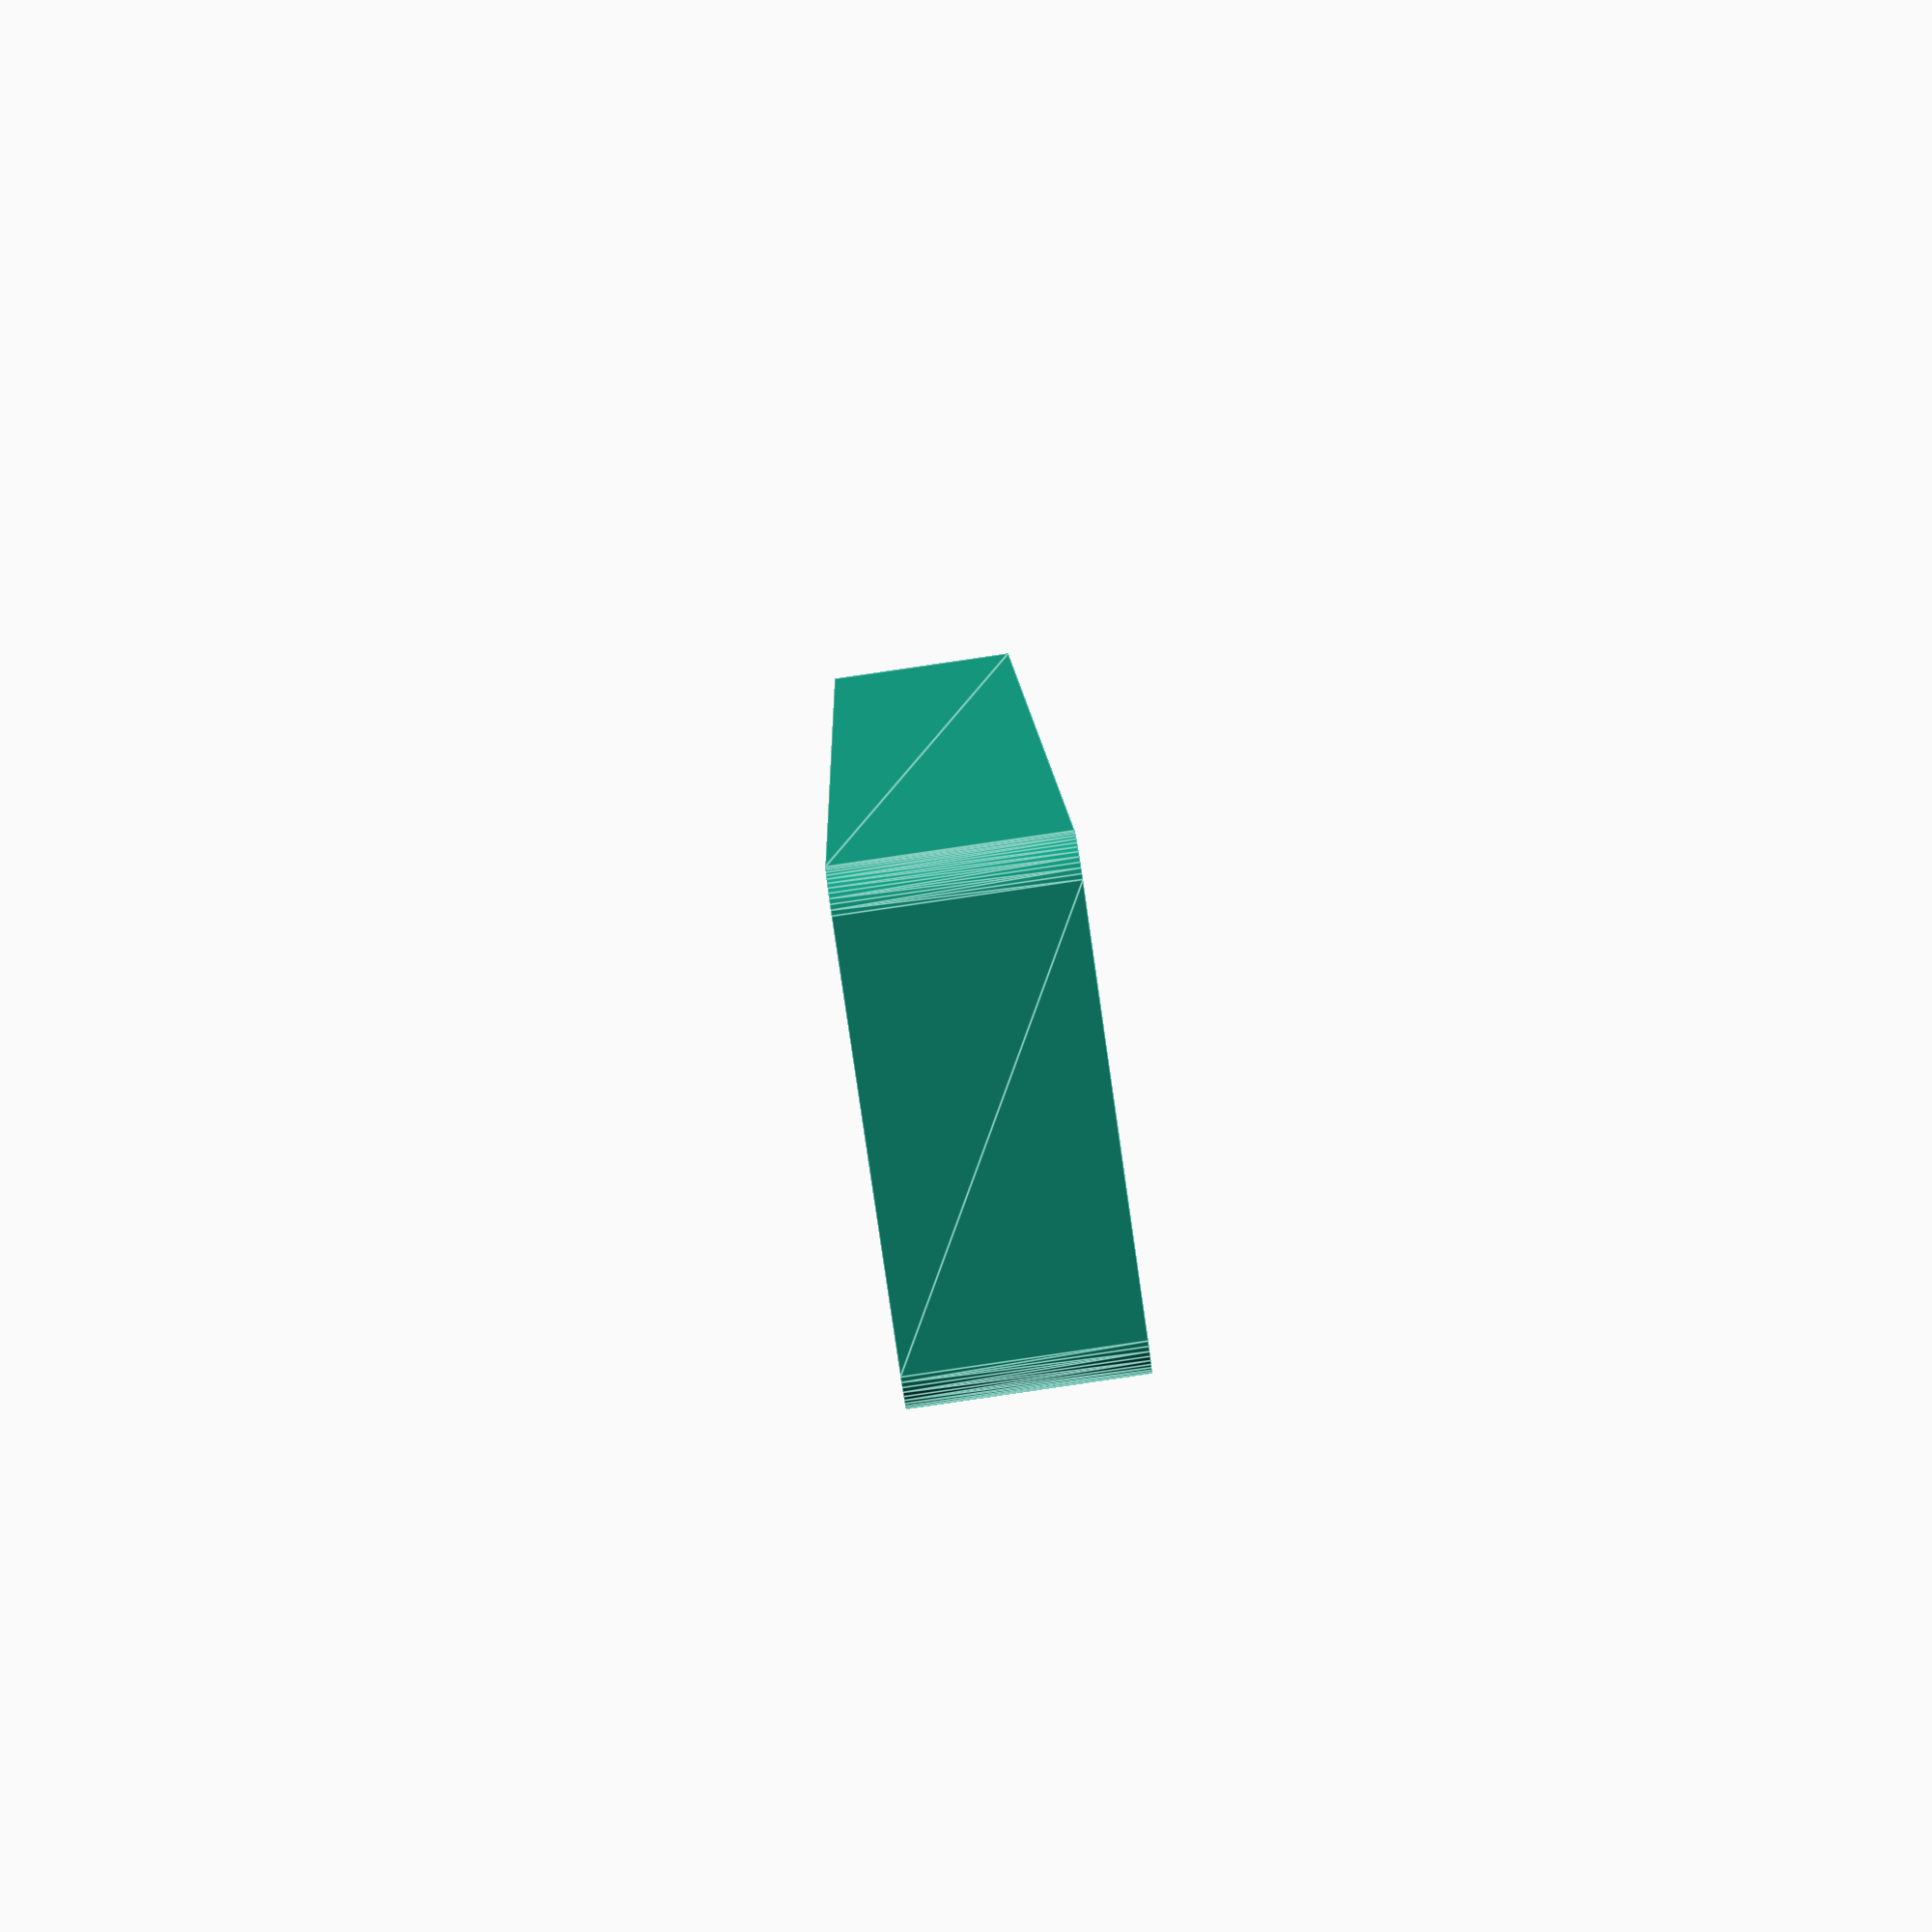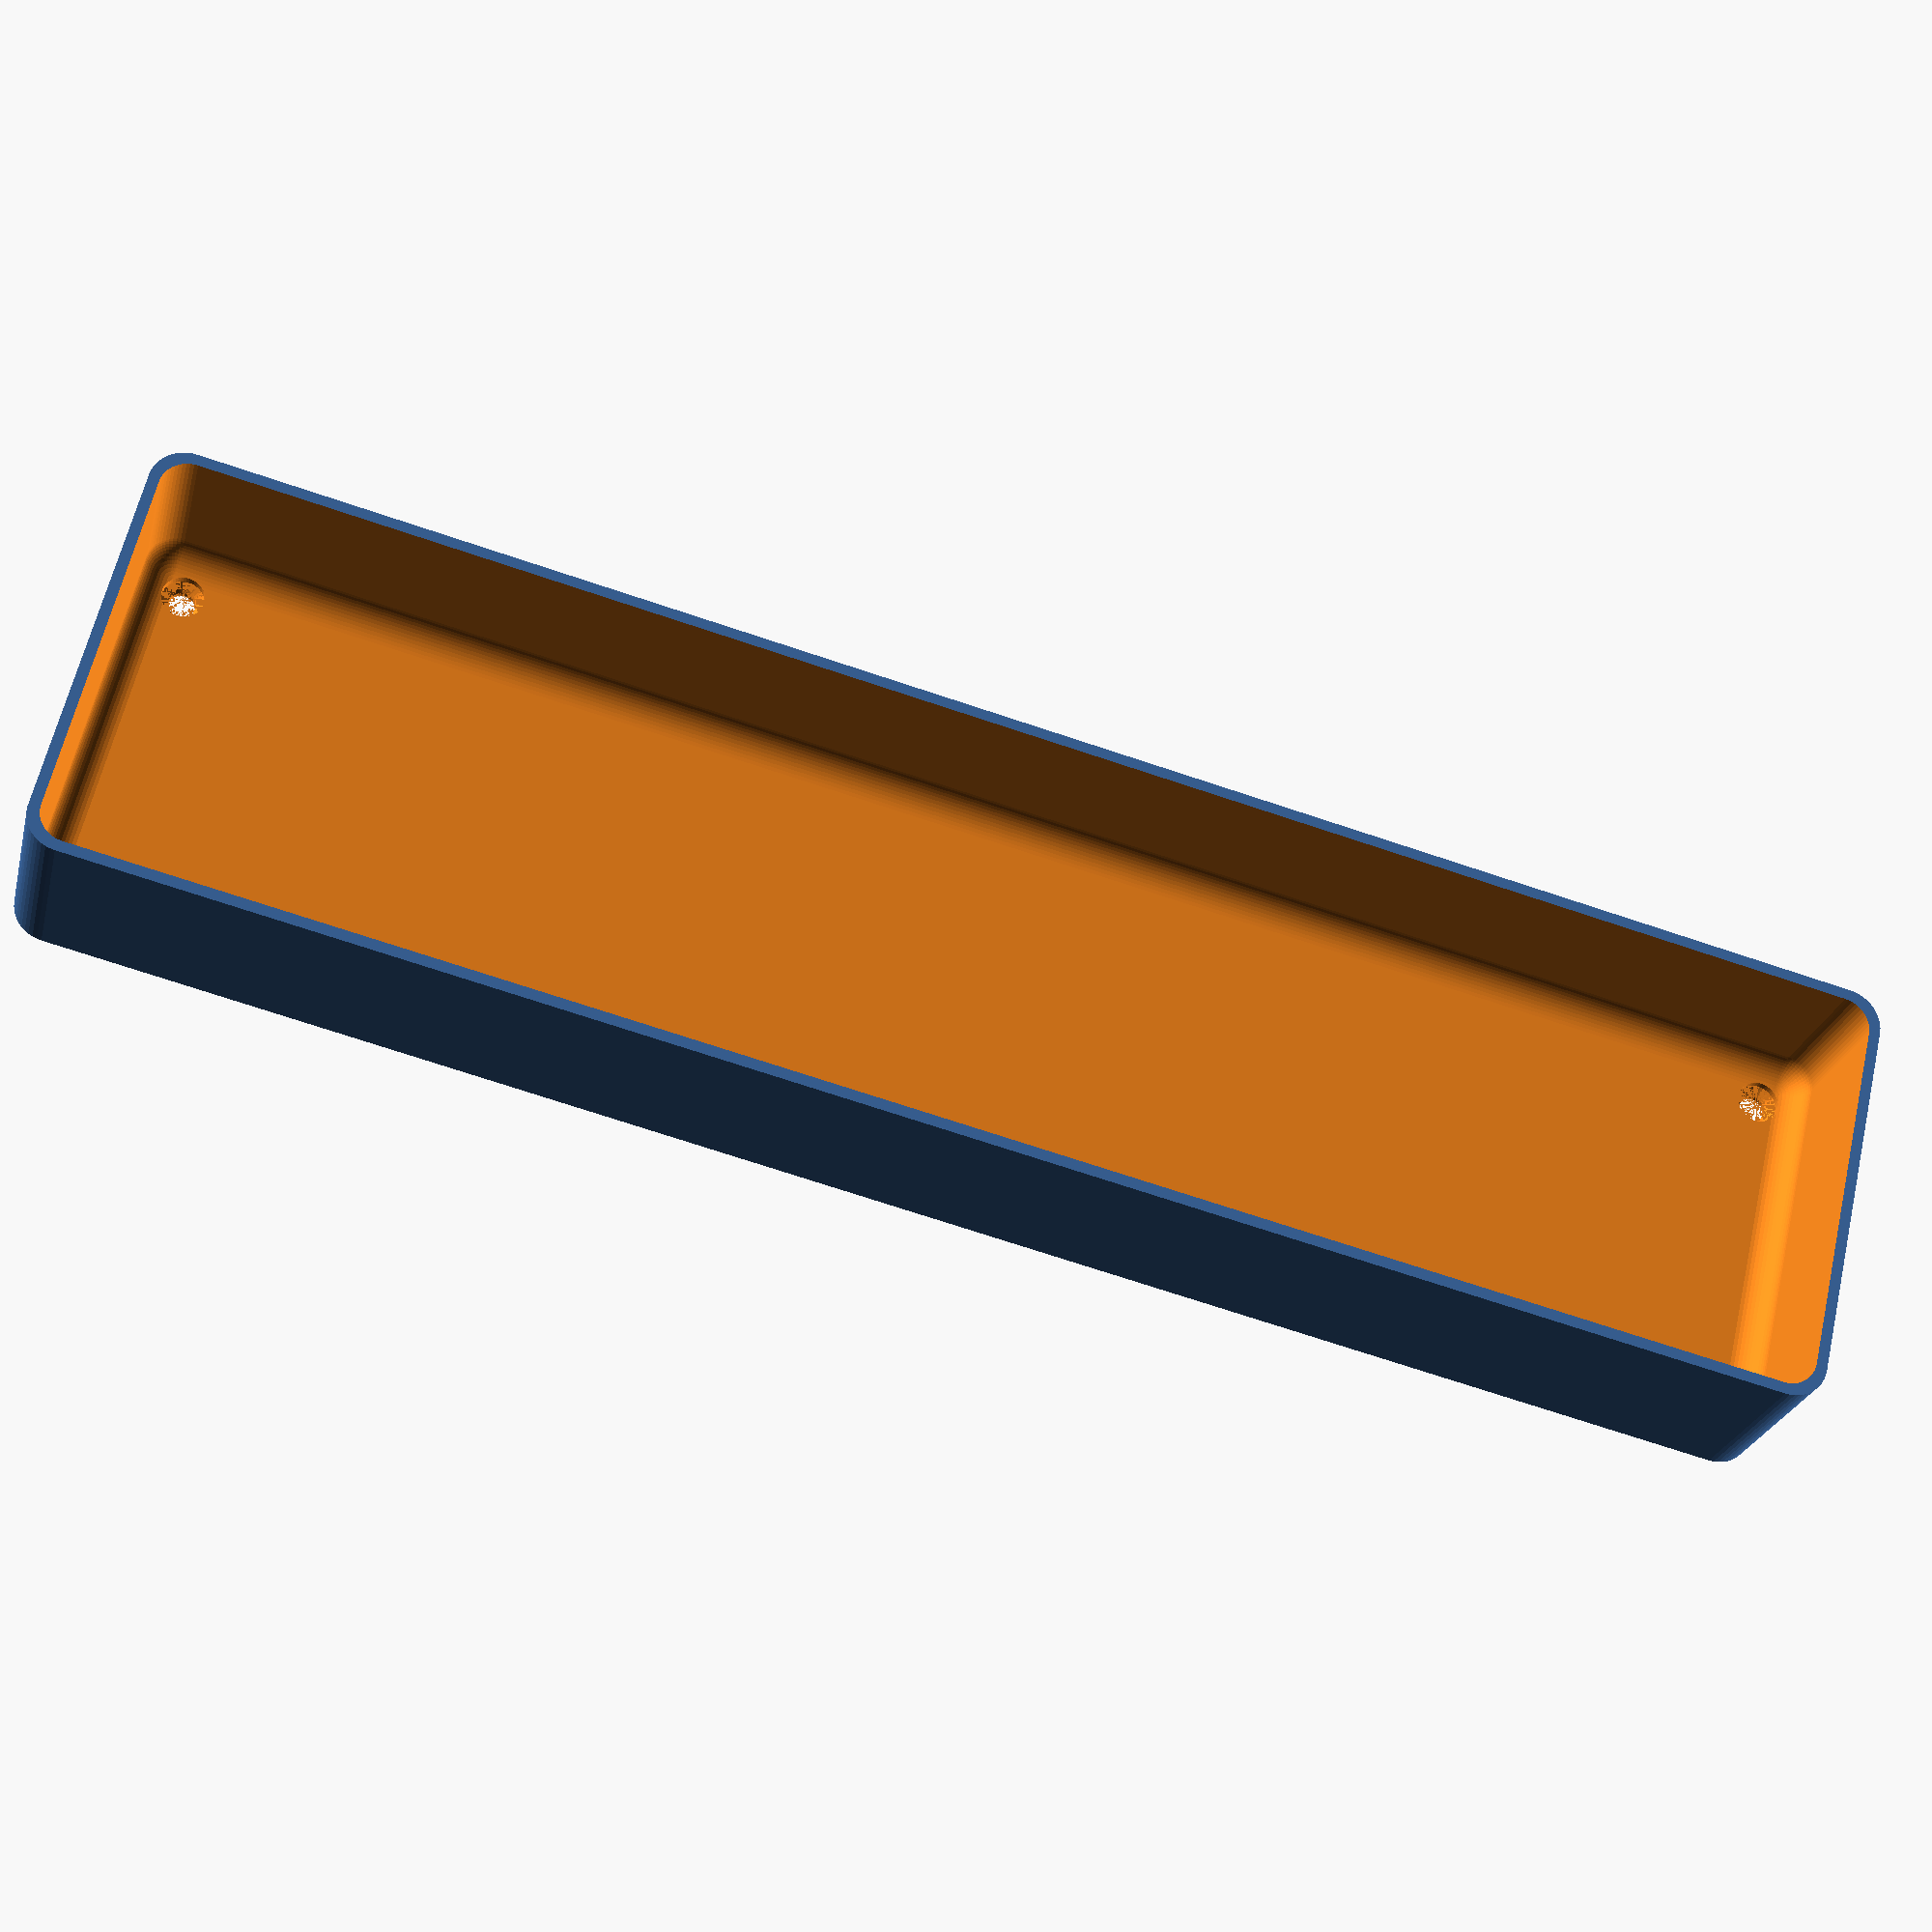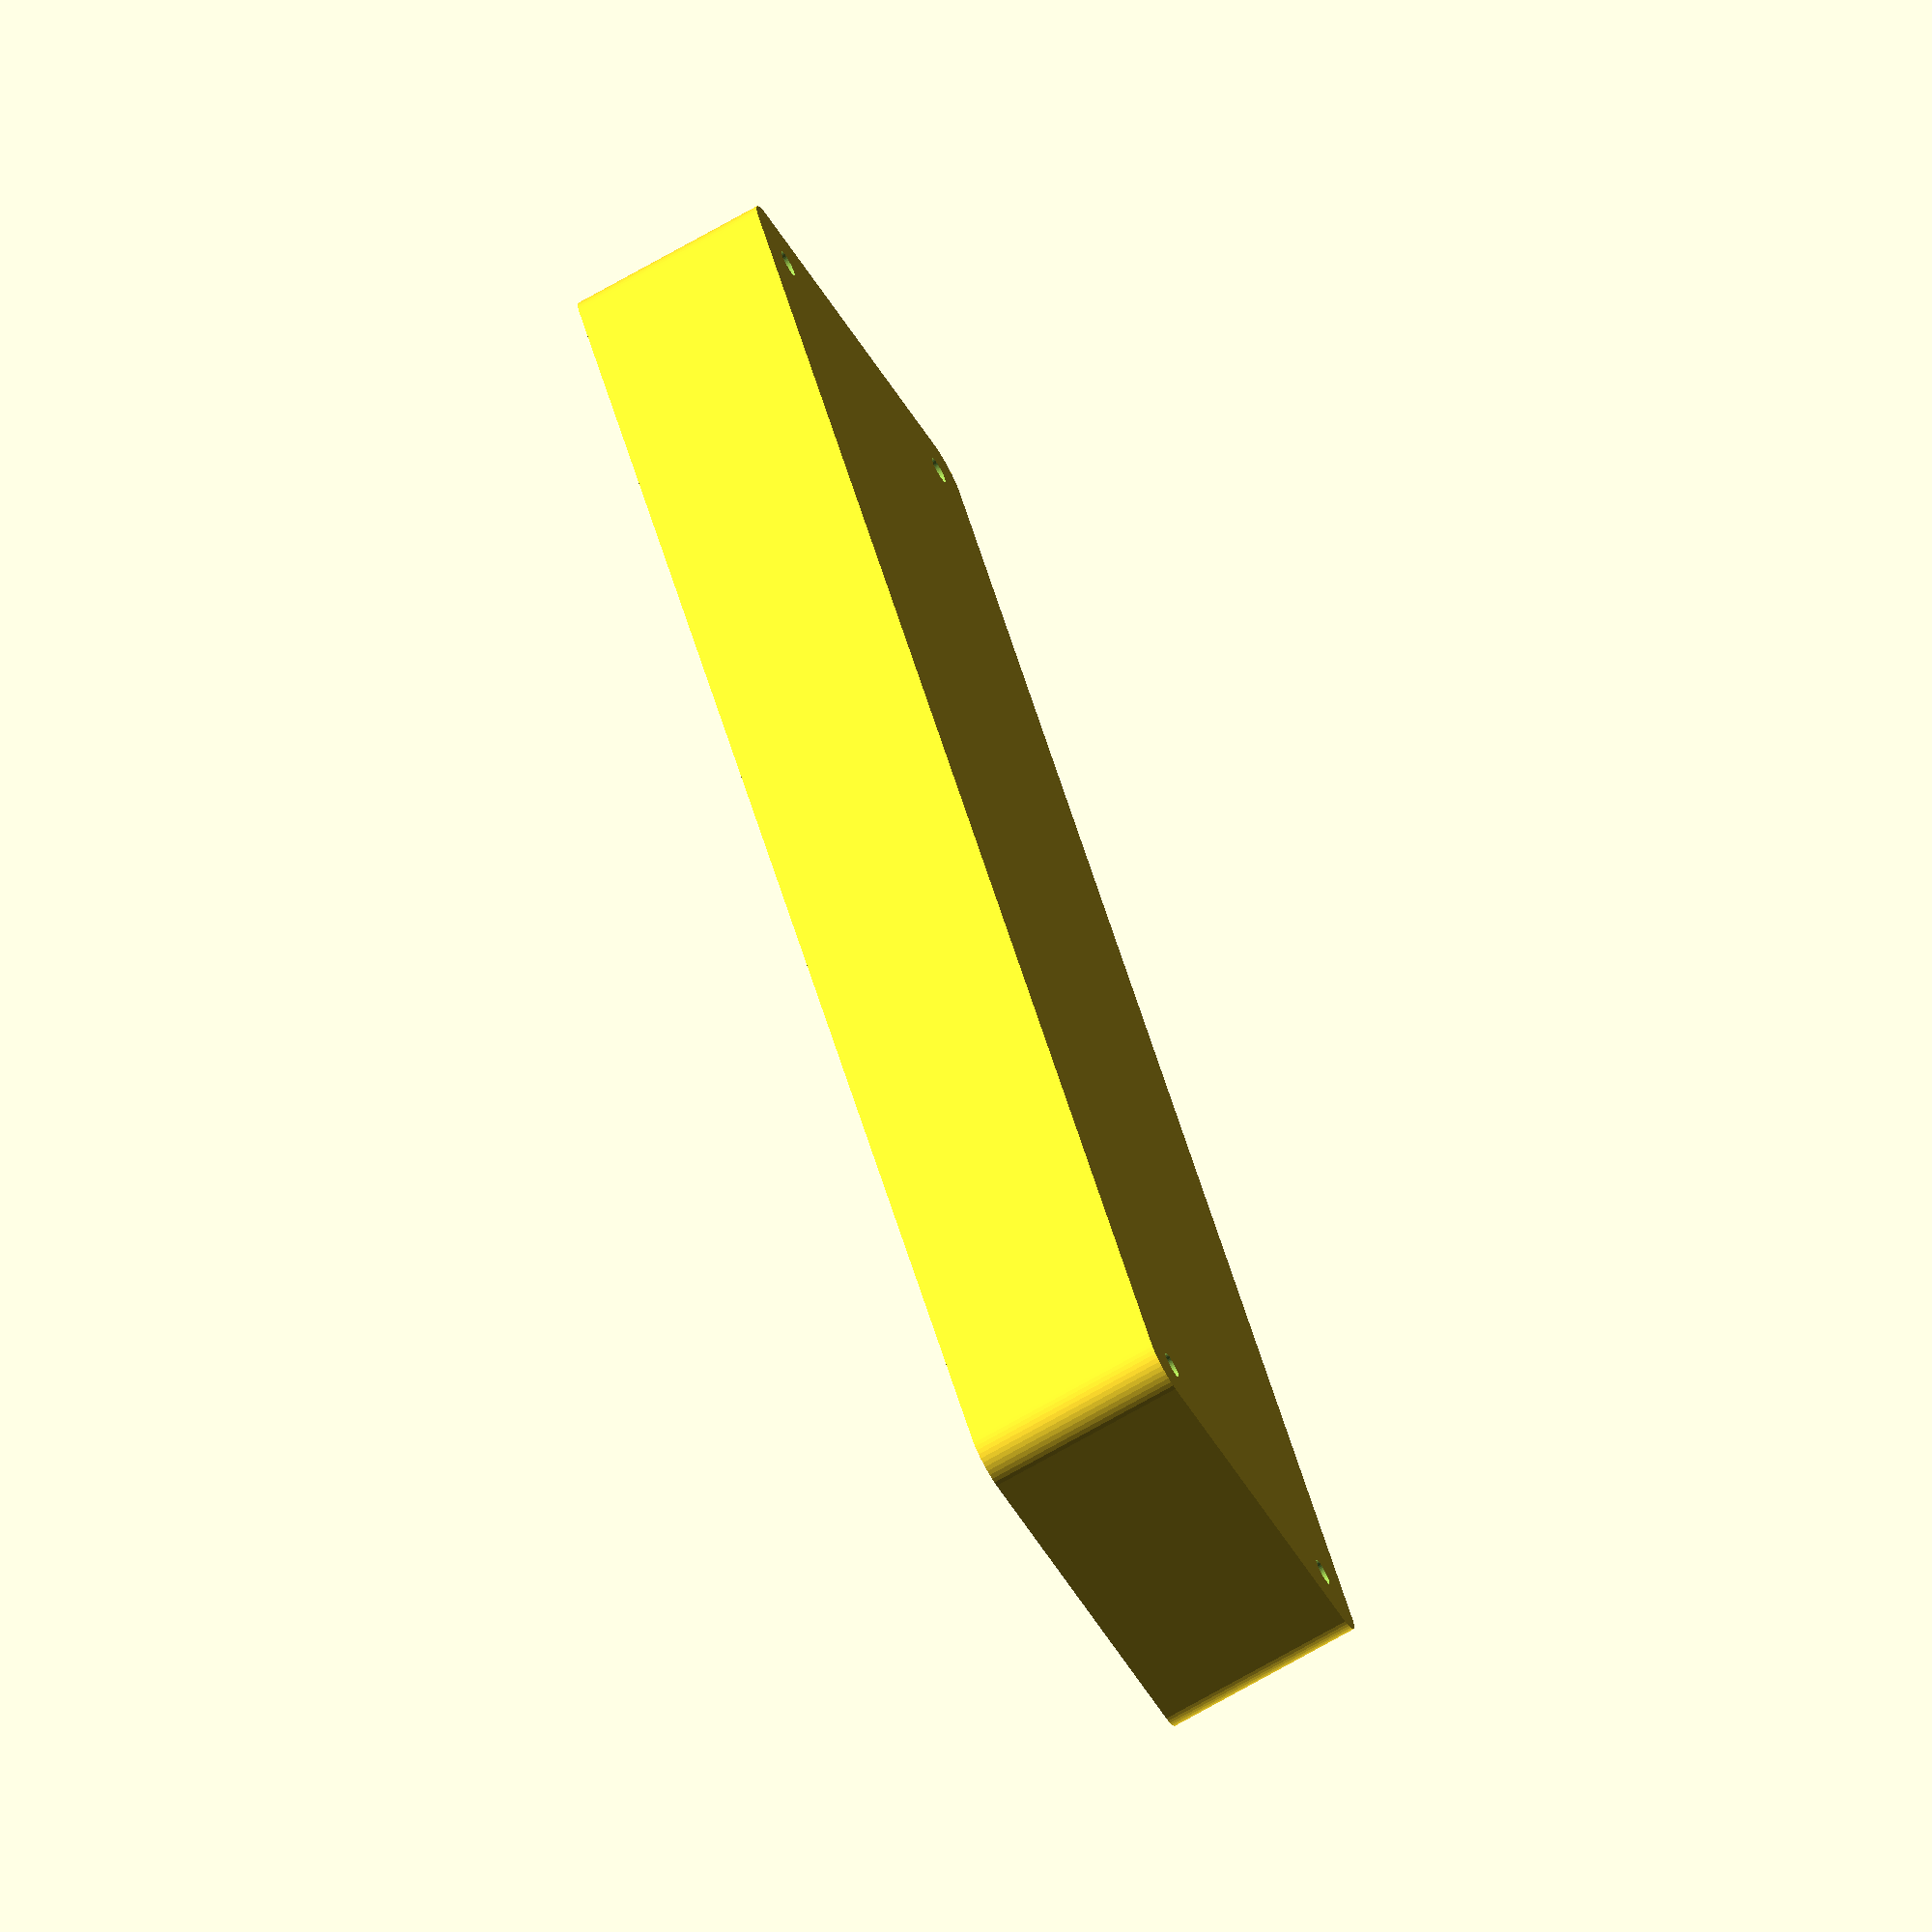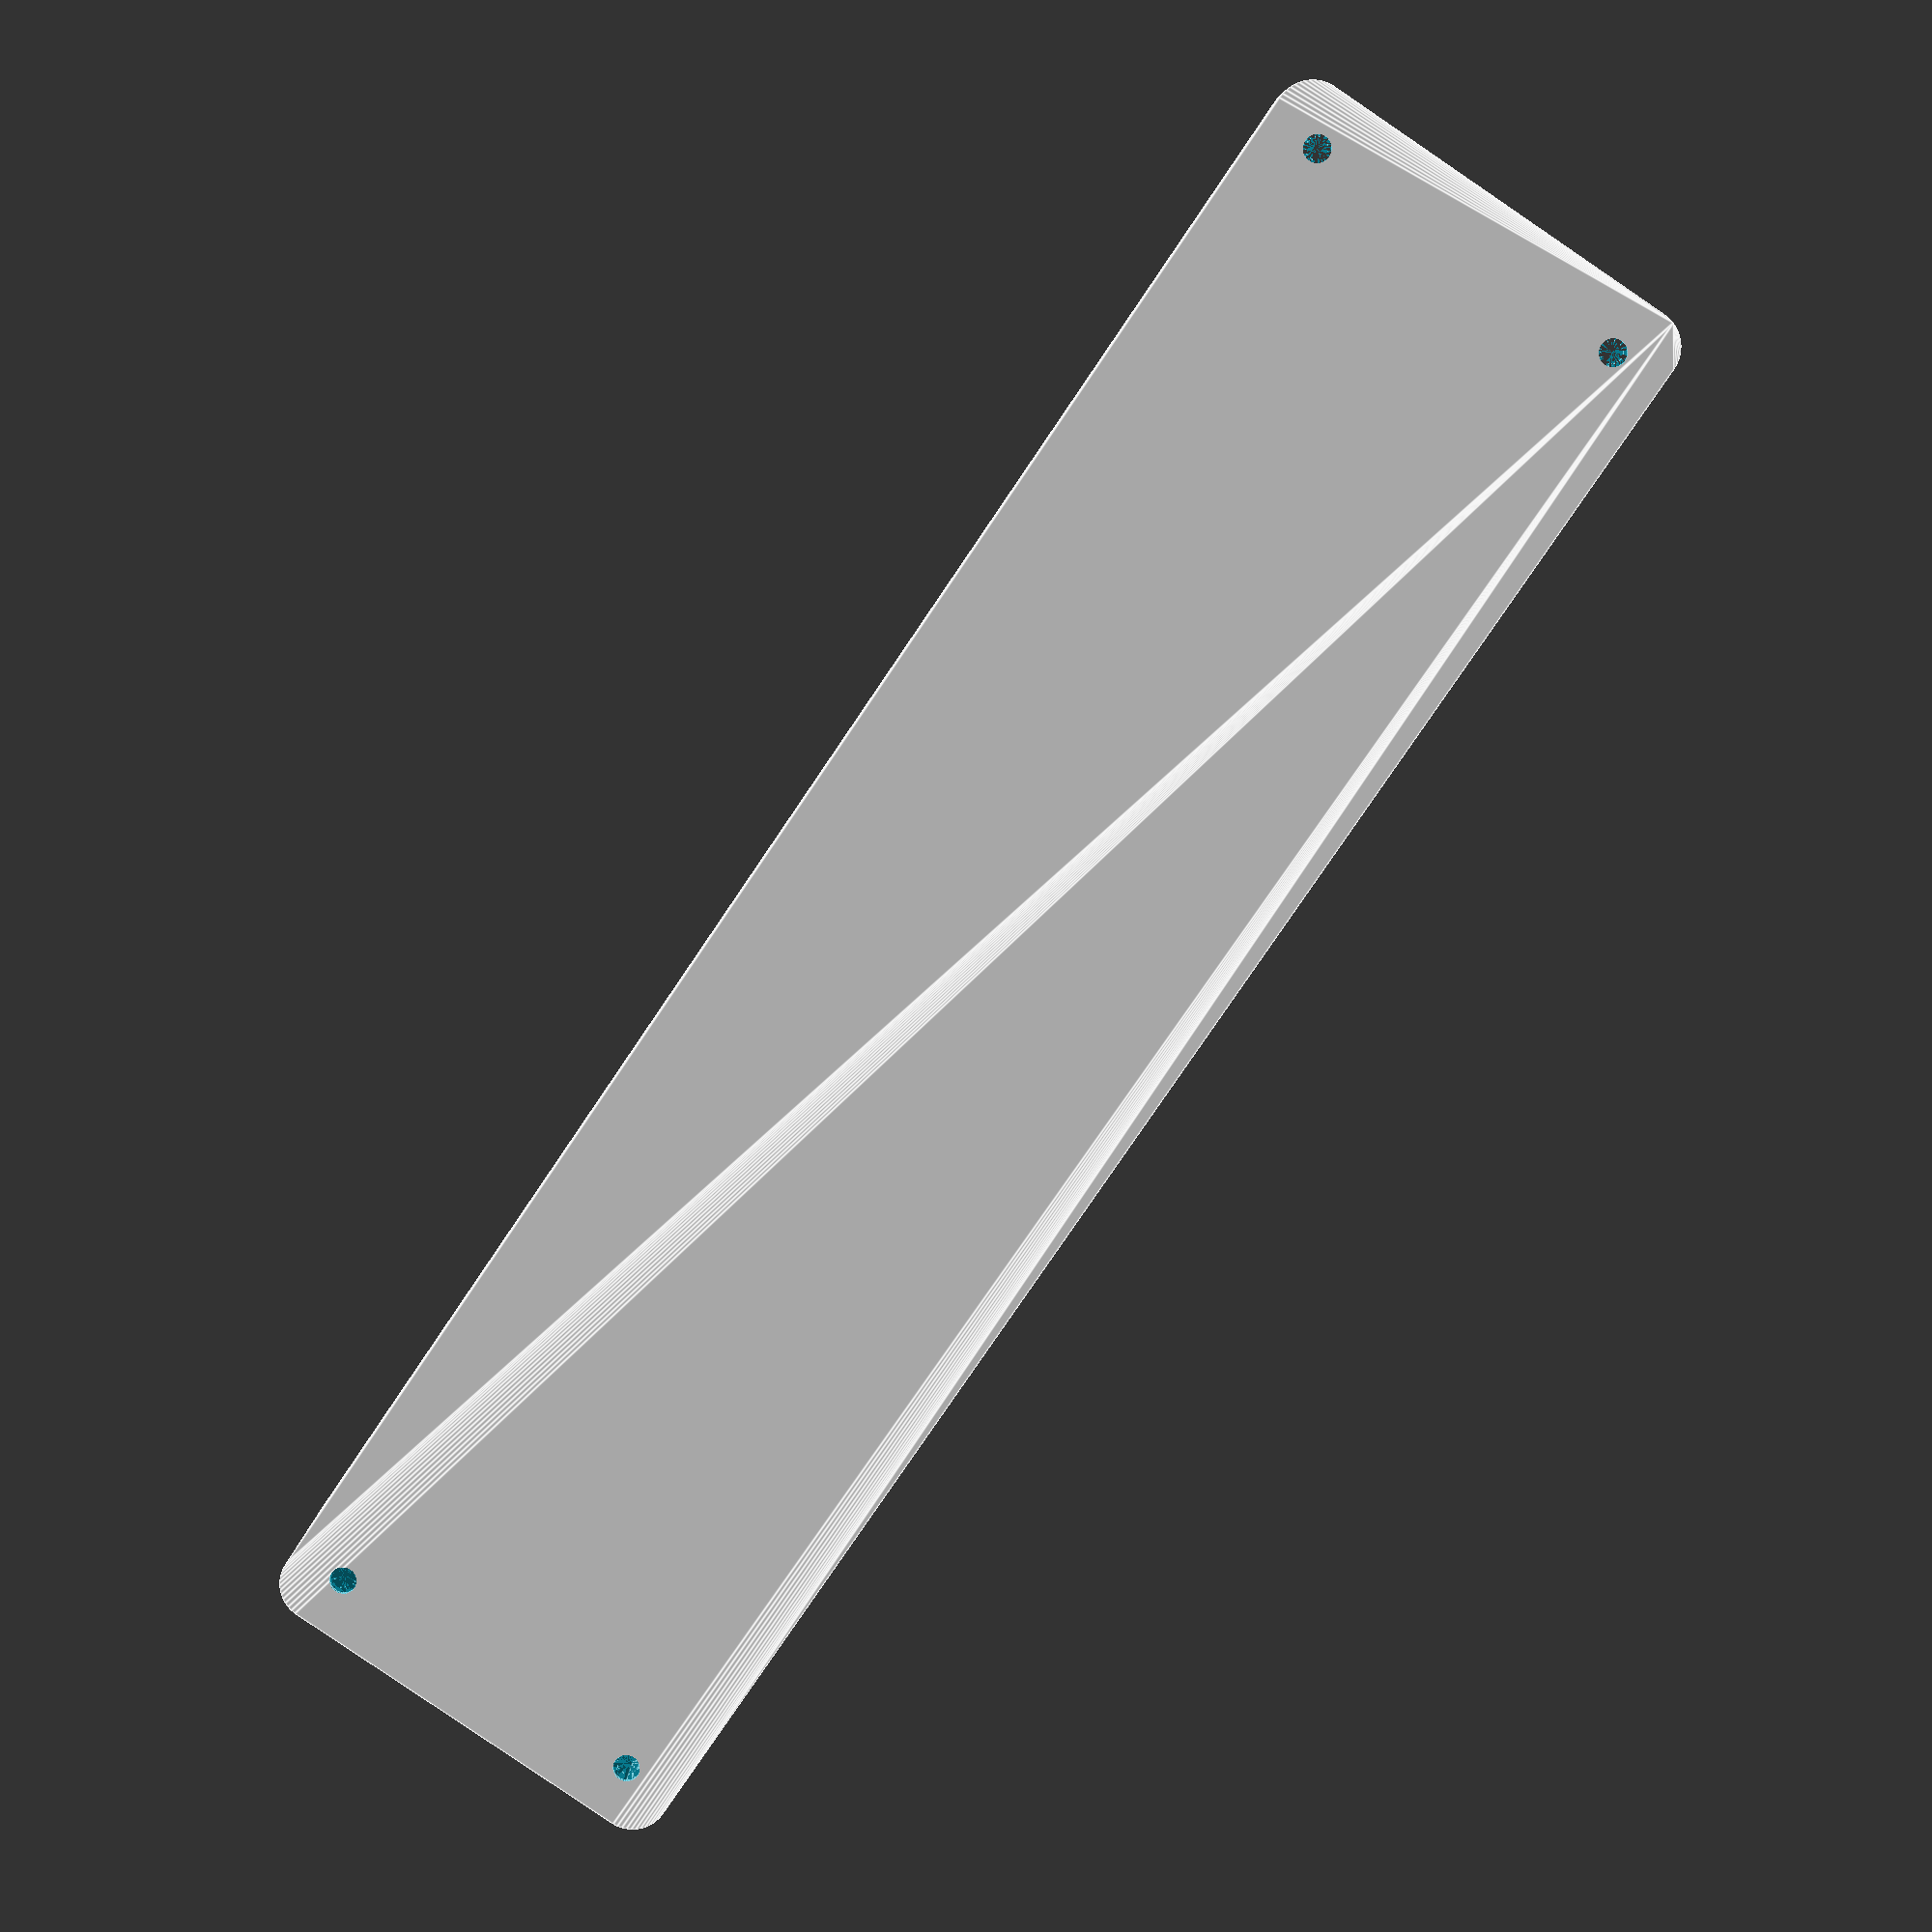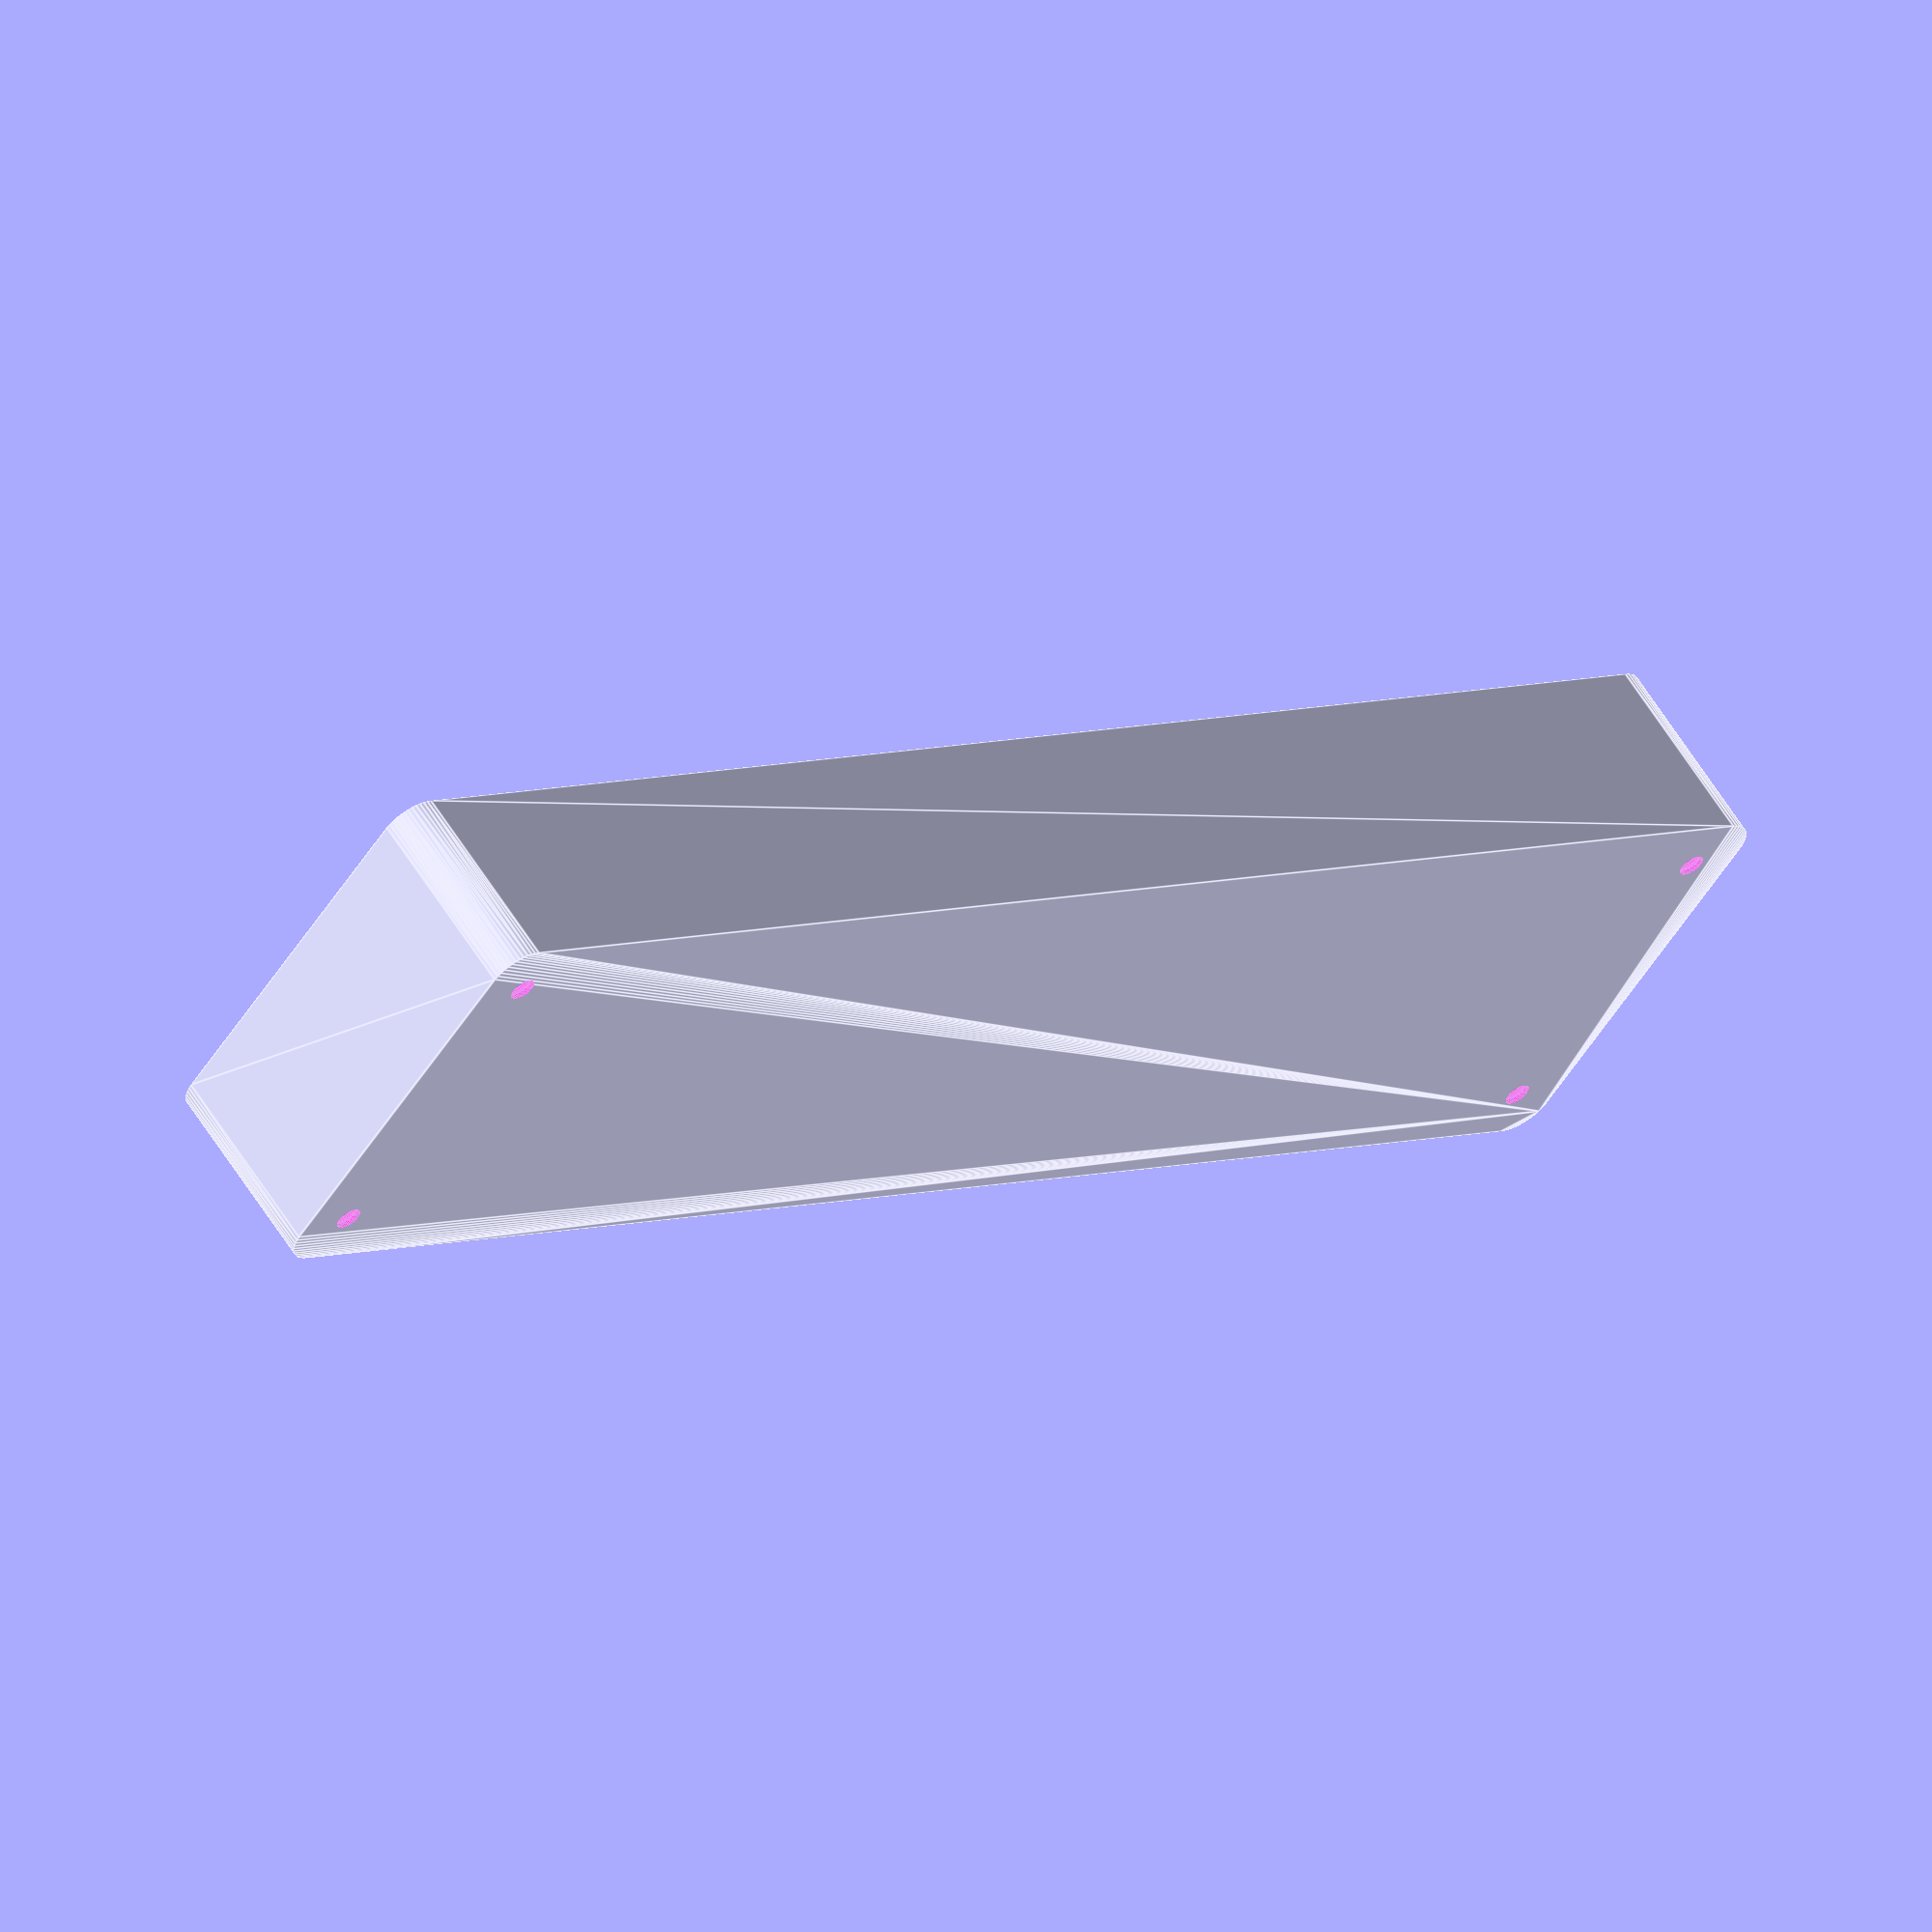
<openscad>
$fn = 50;


difference() {
	union() {
		hull() {
			translate(v = [-25.0000000000, 115.0000000000, 0]) {
				cylinder(h = 27, r = 5);
			}
			translate(v = [25.0000000000, 115.0000000000, 0]) {
				cylinder(h = 27, r = 5);
			}
			translate(v = [-25.0000000000, -115.0000000000, 0]) {
				cylinder(h = 27, r = 5);
			}
			translate(v = [25.0000000000, -115.0000000000, 0]) {
				cylinder(h = 27, r = 5);
			}
		}
	}
	union() {
		translate(v = [-22.5000000000, -112.5000000000, 2]) {
			rotate(a = [0, 0, 0]) {
				difference() {
					union() {
						translate(v = [0, 0, -6.0000000000]) {
							cylinder(h = 6, r = 1.5000000000);
						}
						translate(v = [0, 0, -6.0000000000]) {
							cylinder(h = 6, r = 1.8000000000);
						}
						translate(v = [0, 0, -1.7000000000]) {
							cylinder(h = 1.7000000000, r1 = 1.5000000000, r2 = 2.9000000000);
						}
						cylinder(h = 50, r = 2.9000000000);
						translate(v = [0, 0, -6.0000000000]) {
							cylinder(h = 6, r = 1.5000000000);
						}
					}
					union();
				}
			}
		}
		translate(v = [22.5000000000, -112.5000000000, 2]) {
			rotate(a = [0, 0, 0]) {
				difference() {
					union() {
						translate(v = [0, 0, -6.0000000000]) {
							cylinder(h = 6, r = 1.5000000000);
						}
						translate(v = [0, 0, -6.0000000000]) {
							cylinder(h = 6, r = 1.8000000000);
						}
						translate(v = [0, 0, -1.7000000000]) {
							cylinder(h = 1.7000000000, r1 = 1.5000000000, r2 = 2.9000000000);
						}
						cylinder(h = 50, r = 2.9000000000);
						translate(v = [0, 0, -6.0000000000]) {
							cylinder(h = 6, r = 1.5000000000);
						}
					}
					union();
				}
			}
		}
		translate(v = [-22.5000000000, 112.5000000000, 2]) {
			rotate(a = [0, 0, 0]) {
				difference() {
					union() {
						translate(v = [0, 0, -6.0000000000]) {
							cylinder(h = 6, r = 1.5000000000);
						}
						translate(v = [0, 0, -6.0000000000]) {
							cylinder(h = 6, r = 1.8000000000);
						}
						translate(v = [0, 0, -1.7000000000]) {
							cylinder(h = 1.7000000000, r1 = 1.5000000000, r2 = 2.9000000000);
						}
						cylinder(h = 50, r = 2.9000000000);
						translate(v = [0, 0, -6.0000000000]) {
							cylinder(h = 6, r = 1.5000000000);
						}
					}
					union();
				}
			}
		}
		translate(v = [22.5000000000, 112.5000000000, 2]) {
			rotate(a = [0, 0, 0]) {
				difference() {
					union() {
						translate(v = [0, 0, -6.0000000000]) {
							cylinder(h = 6, r = 1.5000000000);
						}
						translate(v = [0, 0, -6.0000000000]) {
							cylinder(h = 6, r = 1.8000000000);
						}
						translate(v = [0, 0, -1.7000000000]) {
							cylinder(h = 1.7000000000, r1 = 1.5000000000, r2 = 2.9000000000);
						}
						cylinder(h = 50, r = 2.9000000000);
						translate(v = [0, 0, -6.0000000000]) {
							cylinder(h = 6, r = 1.5000000000);
						}
					}
					union();
				}
			}
		}
		translate(v = [0, 0, 3]) {
			hull() {
				union() {
					translate(v = [-24.5000000000, 114.5000000000, 4]) {
						cylinder(h = 39, r = 4);
					}
					translate(v = [-24.5000000000, 114.5000000000, 4]) {
						sphere(r = 4);
					}
					translate(v = [-24.5000000000, 114.5000000000, 43]) {
						sphere(r = 4);
					}
				}
				union() {
					translate(v = [24.5000000000, 114.5000000000, 4]) {
						cylinder(h = 39, r = 4);
					}
					translate(v = [24.5000000000, 114.5000000000, 4]) {
						sphere(r = 4);
					}
					translate(v = [24.5000000000, 114.5000000000, 43]) {
						sphere(r = 4);
					}
				}
				union() {
					translate(v = [-24.5000000000, -114.5000000000, 4]) {
						cylinder(h = 39, r = 4);
					}
					translate(v = [-24.5000000000, -114.5000000000, 4]) {
						sphere(r = 4);
					}
					translate(v = [-24.5000000000, -114.5000000000, 43]) {
						sphere(r = 4);
					}
				}
				union() {
					translate(v = [24.5000000000, -114.5000000000, 4]) {
						cylinder(h = 39, r = 4);
					}
					translate(v = [24.5000000000, -114.5000000000, 4]) {
						sphere(r = 4);
					}
					translate(v = [24.5000000000, -114.5000000000, 43]) {
						sphere(r = 4);
					}
				}
			}
		}
	}
}
</openscad>
<views>
elev=270.4 azim=171.1 roll=261.7 proj=p view=edges
elev=24.8 azim=283.2 roll=346.7 proj=p view=wireframe
elev=252.6 azim=27.0 roll=60.4 proj=o view=solid
elev=170.8 azim=325.9 roll=357.5 proj=p view=edges
elev=299.5 azim=53.3 roll=148.3 proj=o view=edges
</views>
